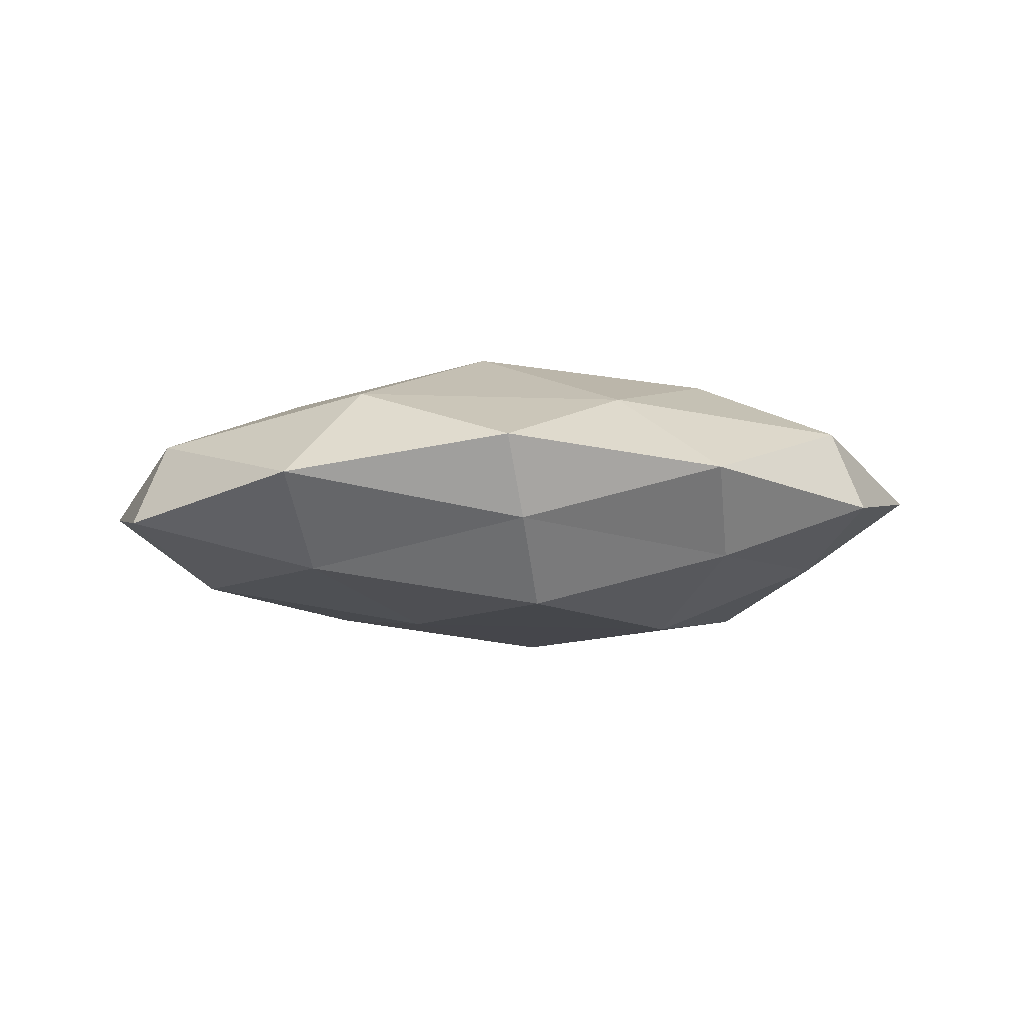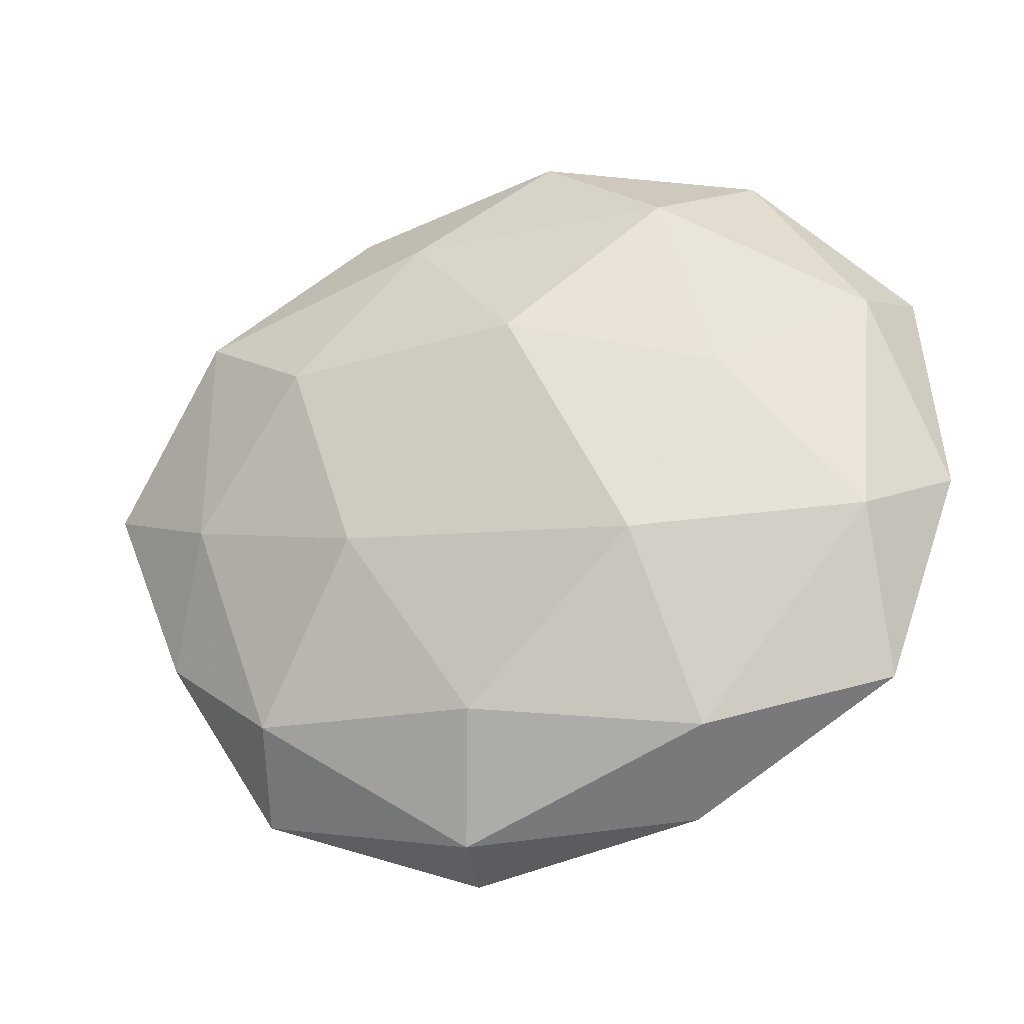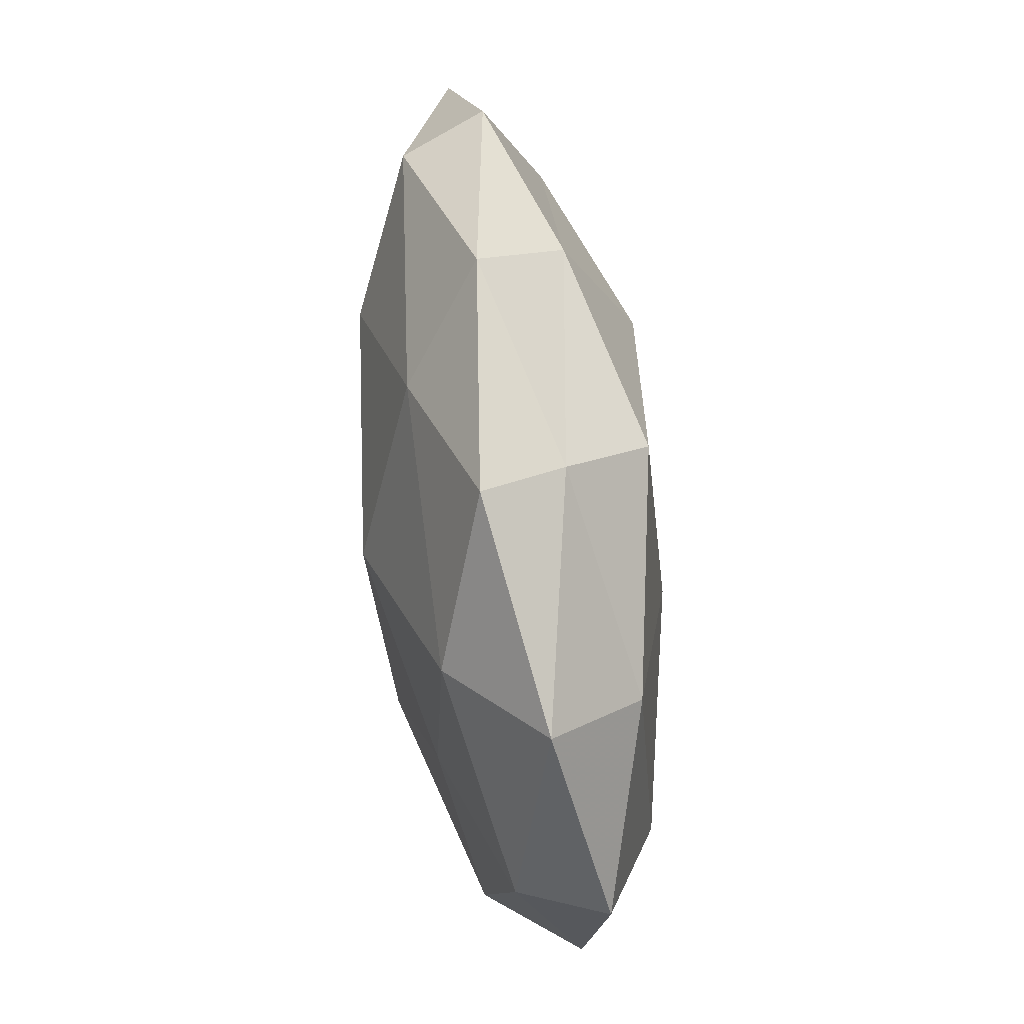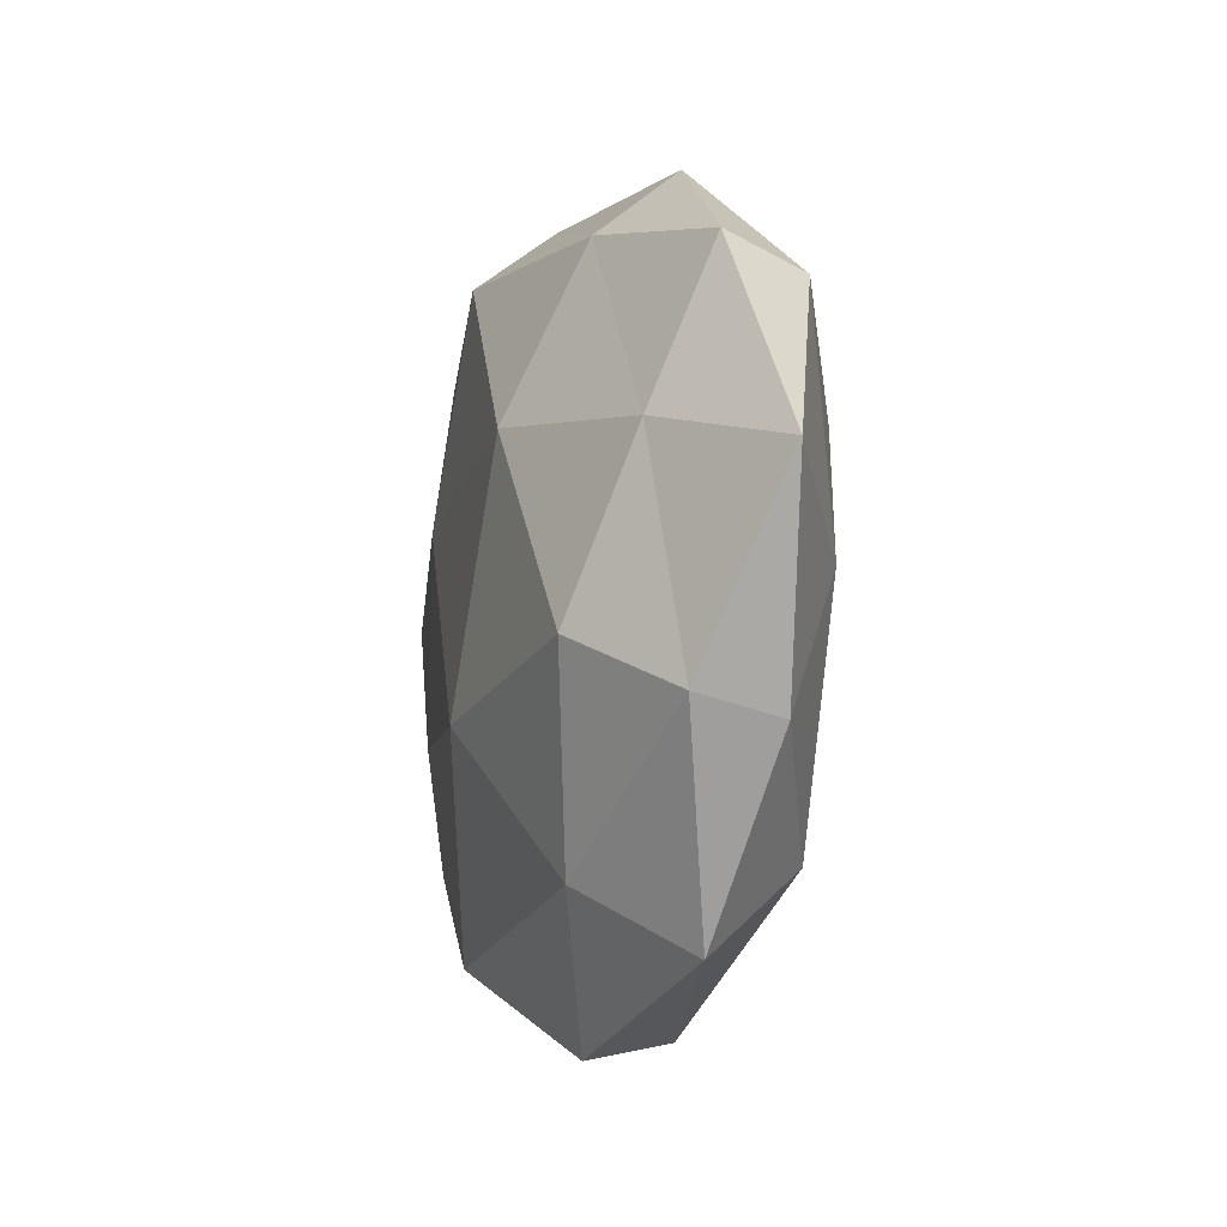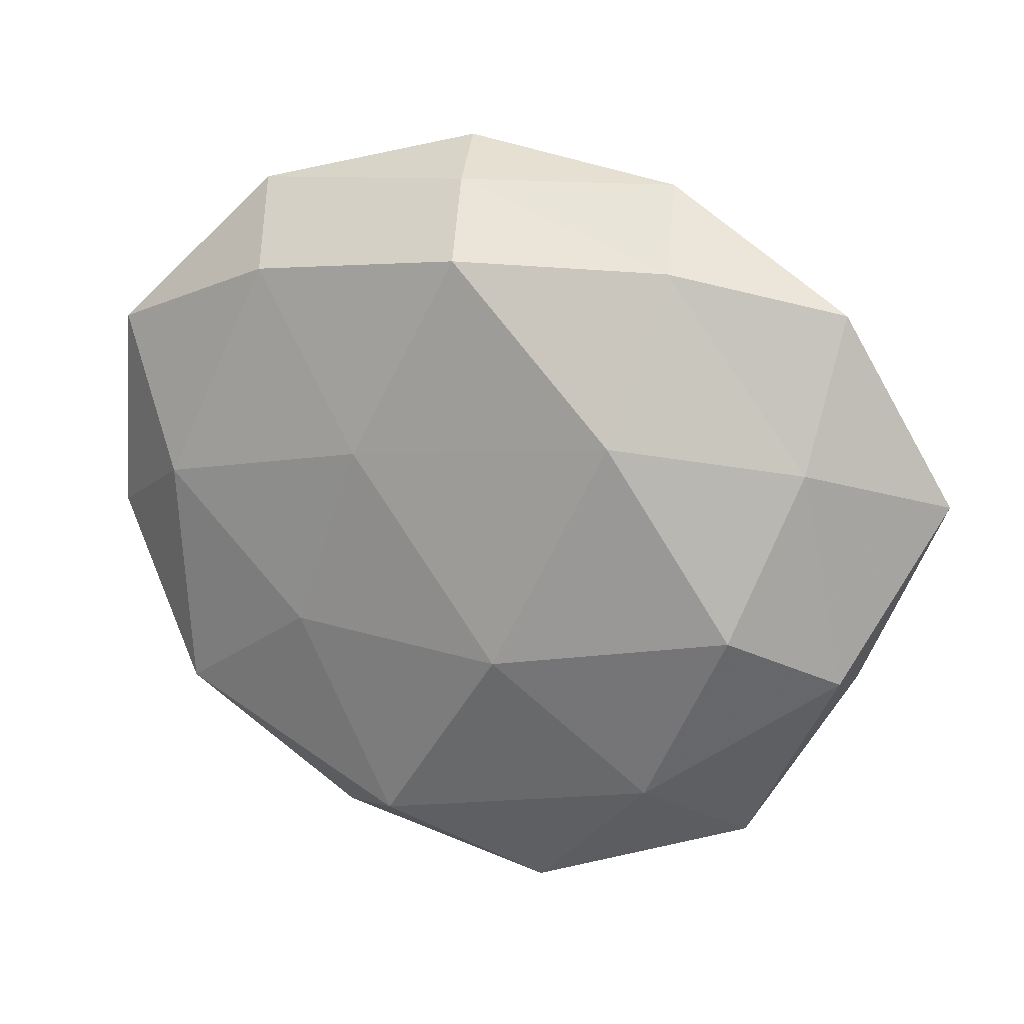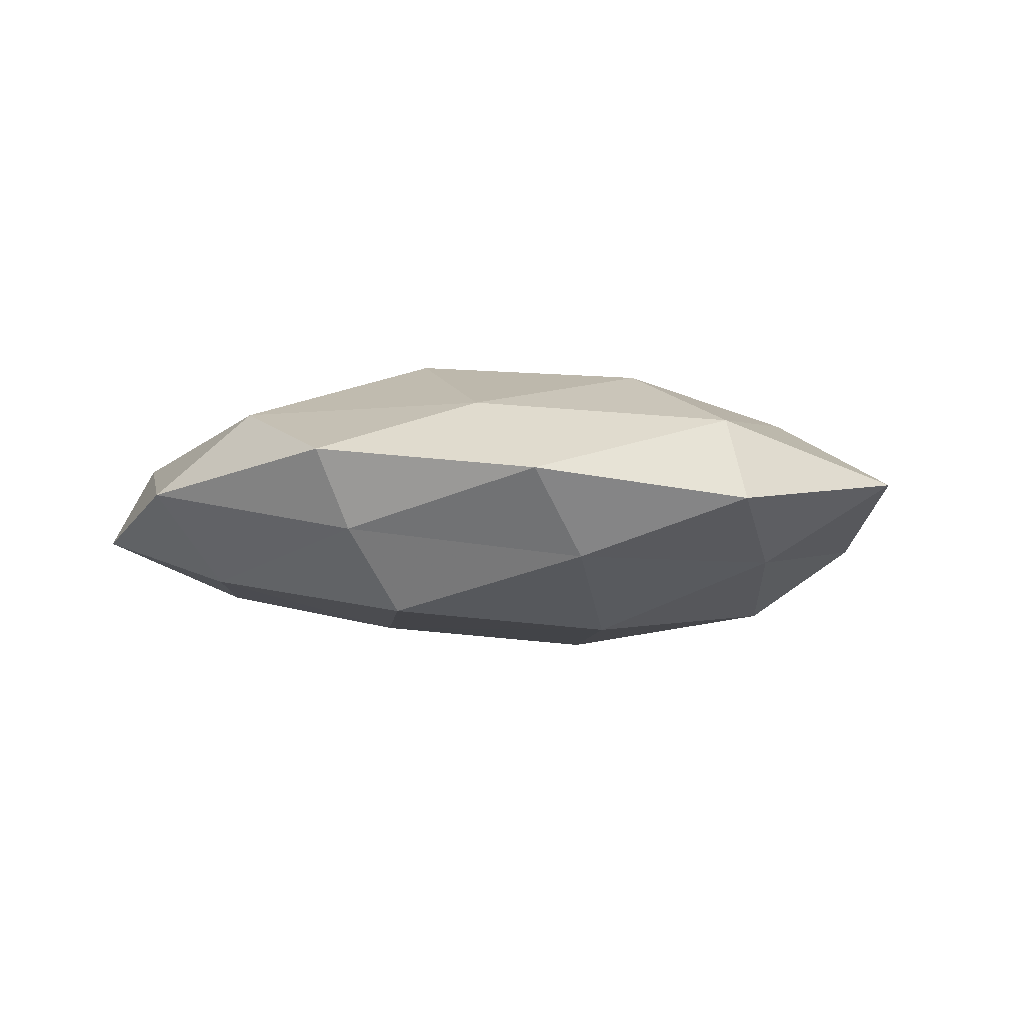
<metadata>
{"format":"obj","ext":"obj","renderer":"f3d","projection":"perspective","resolution":1024,"background":"white","views":[{"elev":-6.2,"azim":172.3,"up":"+Z"},{"elev":-24.6,"azim":19.8,"up":"+Y"},{"elev":78.5,"azim":82.7,"up":"+Y"},{"elev":-10.3,"azim":-106.2,"up":"+Y"},{"elev":16.8,"azim":-158.5,"up":"+Y"},{"elev":-4.9,"azim":-157.9,"up":"+Z"}]}
</metadata>
<code>
v -0.04534 -0.01468 -0.005745
v -0.02 0.01414 -0.01688
v 0.03934 0.004207 -0.01137
v 0.02816 0.009682 0.0127
v 0.02683 0.03051 -0.01056
v -0.0003069 0.034 -0.01486
v 0.004189 0.01595 0.01836
v 0.0121 0.01026 -0.01618
v -0.01607 -0.008795 0.01768
v -0.04017 0.02577 0.007932
v -0.03412 -0.008202 -0.01456
v -0.04345 0.02838 -0.001851
v -0.005444 -0.04403 0.005374
v 0.03078 0.03999 0.0001138
v -0.04093 0.01093 -0.008519
v 0.02125 0.03316 0.01071
v -0.0331 -0.03733 -0.0004399
v -0.04535 -0.0169 0.003603
v -0.006506 -0.01309 -0.01821
v 0.05219 -0.003573 -0.00154
v 0.0202 -0.04133 -0.001791
v -0.01057 0.0334 0.01065
v -0.05576 0.006159 0.001241
v 0.02056 -0.01197 -0.01454
v 0.04513 0.01798 0.005701
v 0.009678 -0.03628 -0.01278
v 0.03901 -0.0241 -0.00853
v 0.04446 -0.02812 0.001662
v 0.01832 -0.01219 0.01724
v 0.04402 -0.009799 0.009359
v 0.004912 0.04598 0.00428
v -0.03944 -0.001549 0.01039
v -0.00212 -0.03046 0.01406
v -0.02963 -0.02838 0.01036
v 0.04904 0.02192 -0.004455
v -0.007703 -0.04593 -0.004849
v -0.02414 0.03304 -0.008622
v -0.02156 0.04164 0.001381
v -0.02484 0.01556 0.01541
v -0.0232 -0.02996 -0.0108
v 0.02403 -0.03382 0.009163
v 0.002563 0.04195 -0.005142
f 3 8 5
f 6 8 2
f 5 8 6
f 1 15 11
f 11 15 2
f 4 16 7
f 18 1 17
f 8 19 2
f 2 19 11
f 16 22 7
f 23 10 12
f 23 15 1
f 23 12 15
f 18 23 1
f 3 24 8
f 8 24 19
f 25 16 4
f 14 16 25
f 26 19 24
f 20 27 3
f 3 27 24
f 27 21 26
f 24 27 26
f 20 28 27
f 27 28 21
f 7 29 4
f 9 29 7
f 25 4 30
f 25 30 20
f 20 30 28
f 30 4 29
f 14 31 16
f 16 31 22
f 32 10 23
f 18 32 23
f 9 33 29
f 17 13 34
f 18 17 34
f 34 9 32
f 18 34 32
f 34 33 9
f 34 13 33
f 35 3 5
f 35 5 14
f 35 20 3
f 35 14 25
f 35 25 20
f 17 36 13
f 13 36 21
f 26 21 36
f 2 37 6
f 15 37 2
f 15 12 37
f 12 10 38
f 10 22 38
f 38 22 31
f 38 37 12
f 39 9 7
f 7 22 39
f 10 39 22
f 32 9 39
f 32 39 10
f 1 11 40
f 1 40 17
f 40 11 19
f 40 19 26
f 17 40 36
f 36 40 26
f 13 21 41
f 41 21 28
f 28 30 41
f 30 29 41
f 33 13 41
f 41 29 33
f 5 6 42
f 5 42 14
f 14 42 31
f 42 6 37
f 31 42 38
f 42 37 38

</code>
